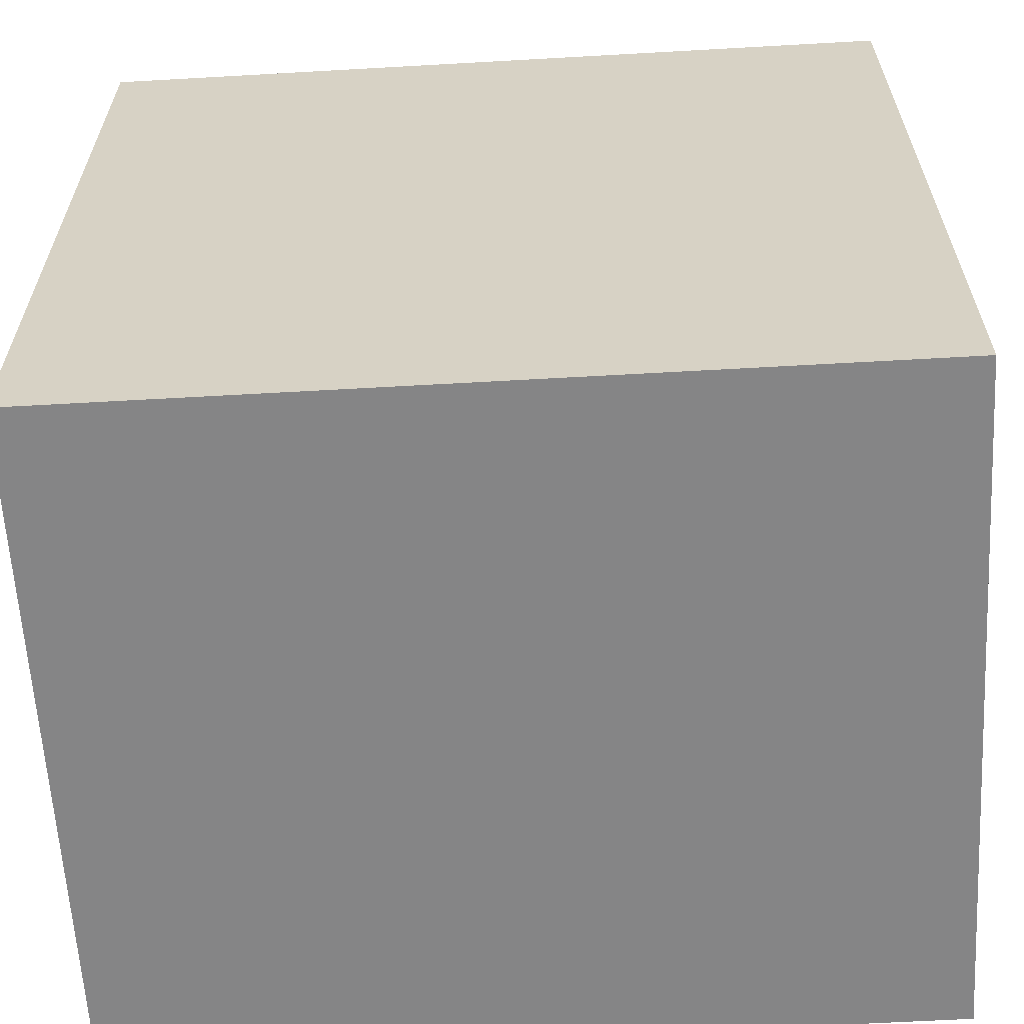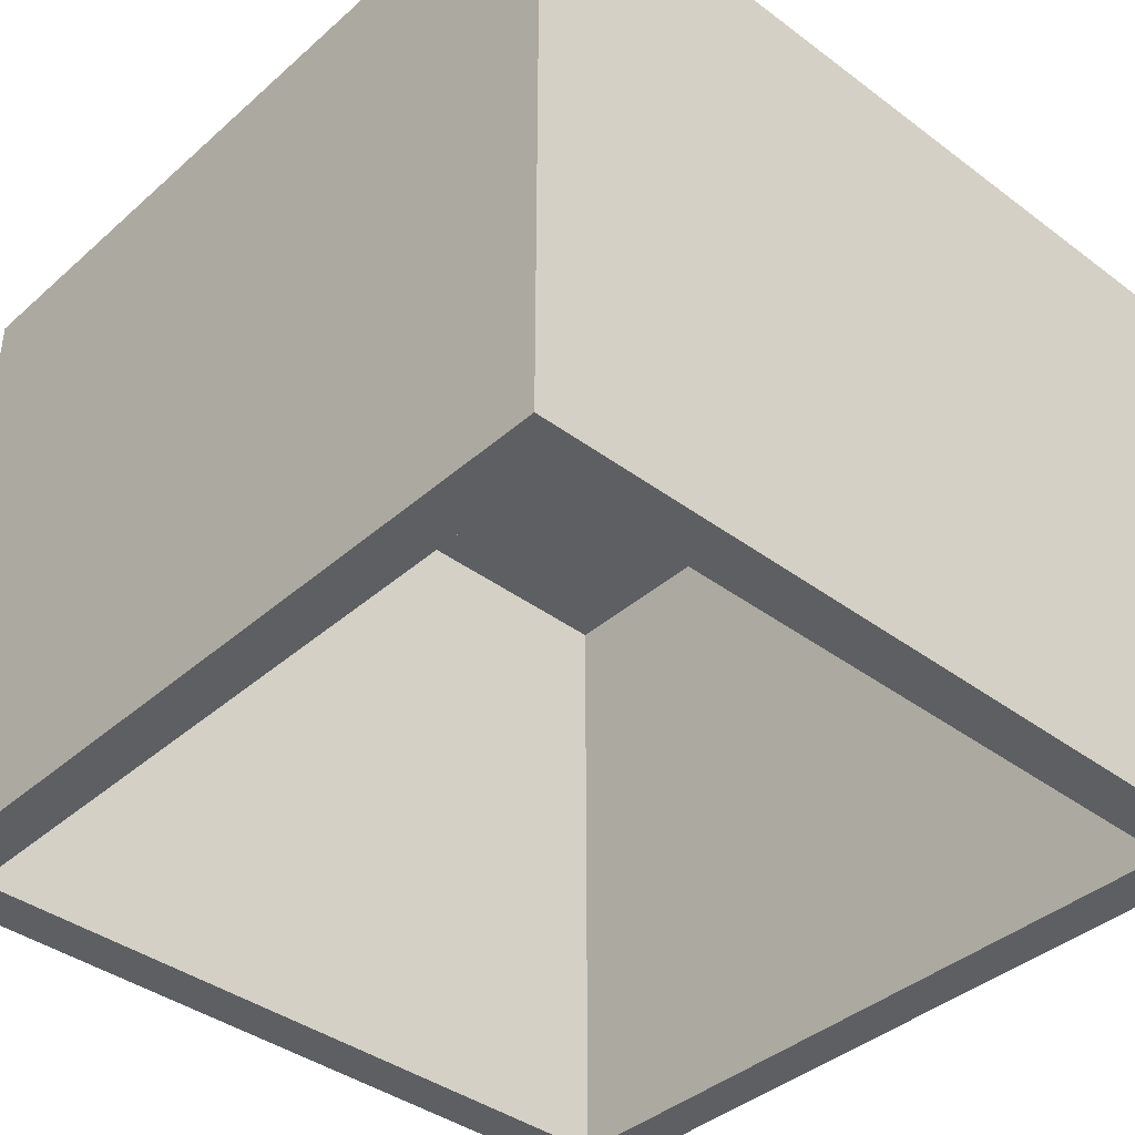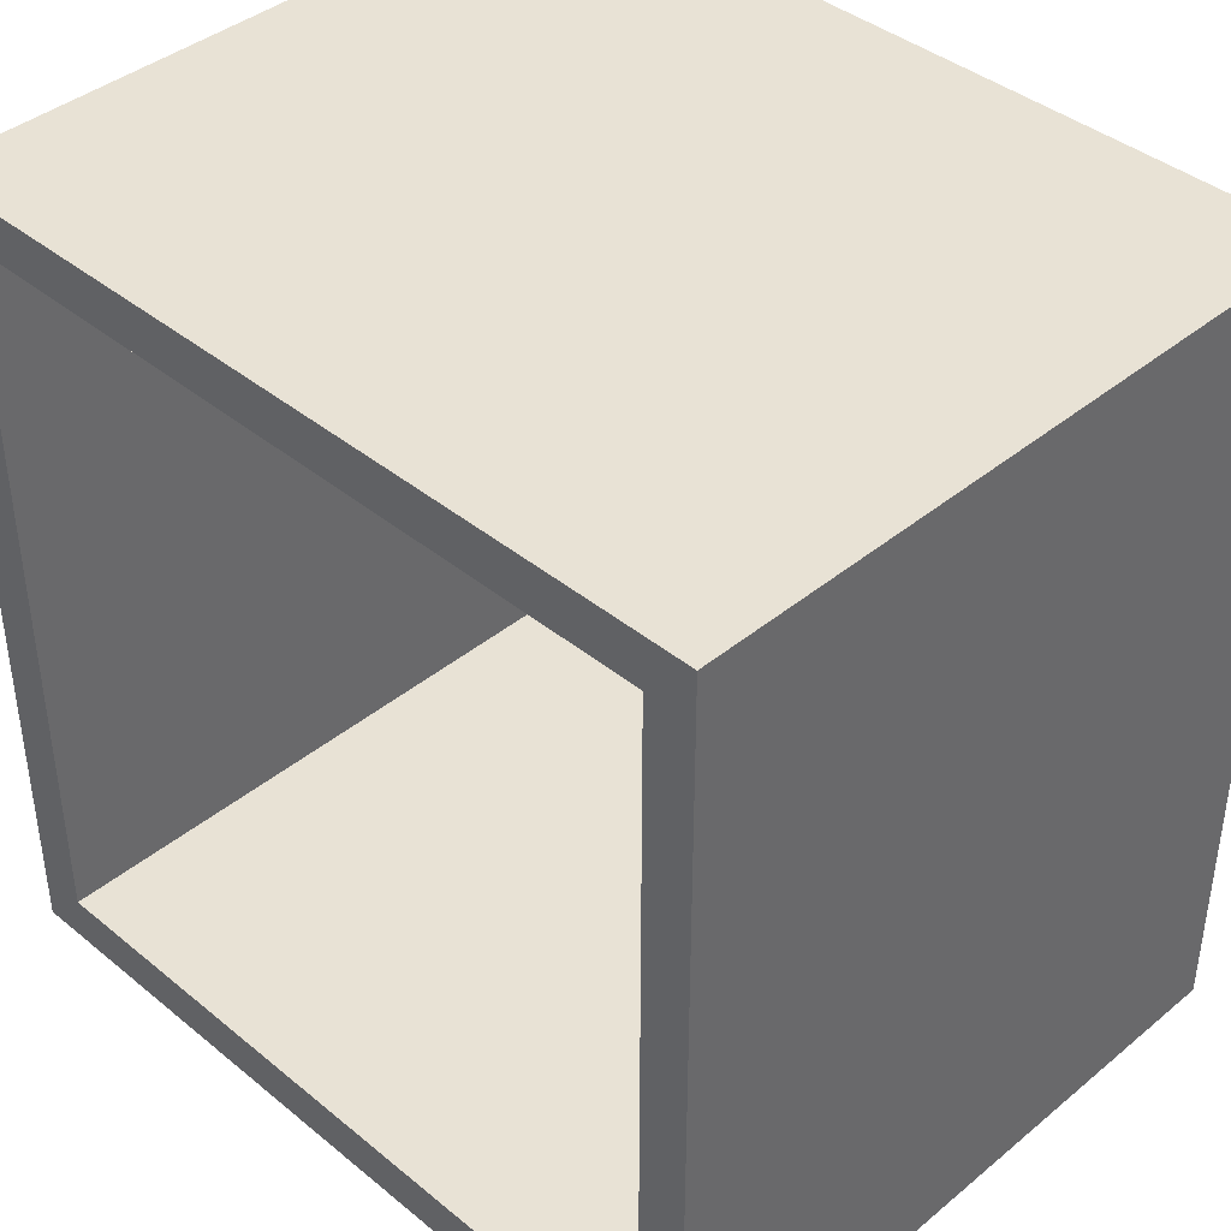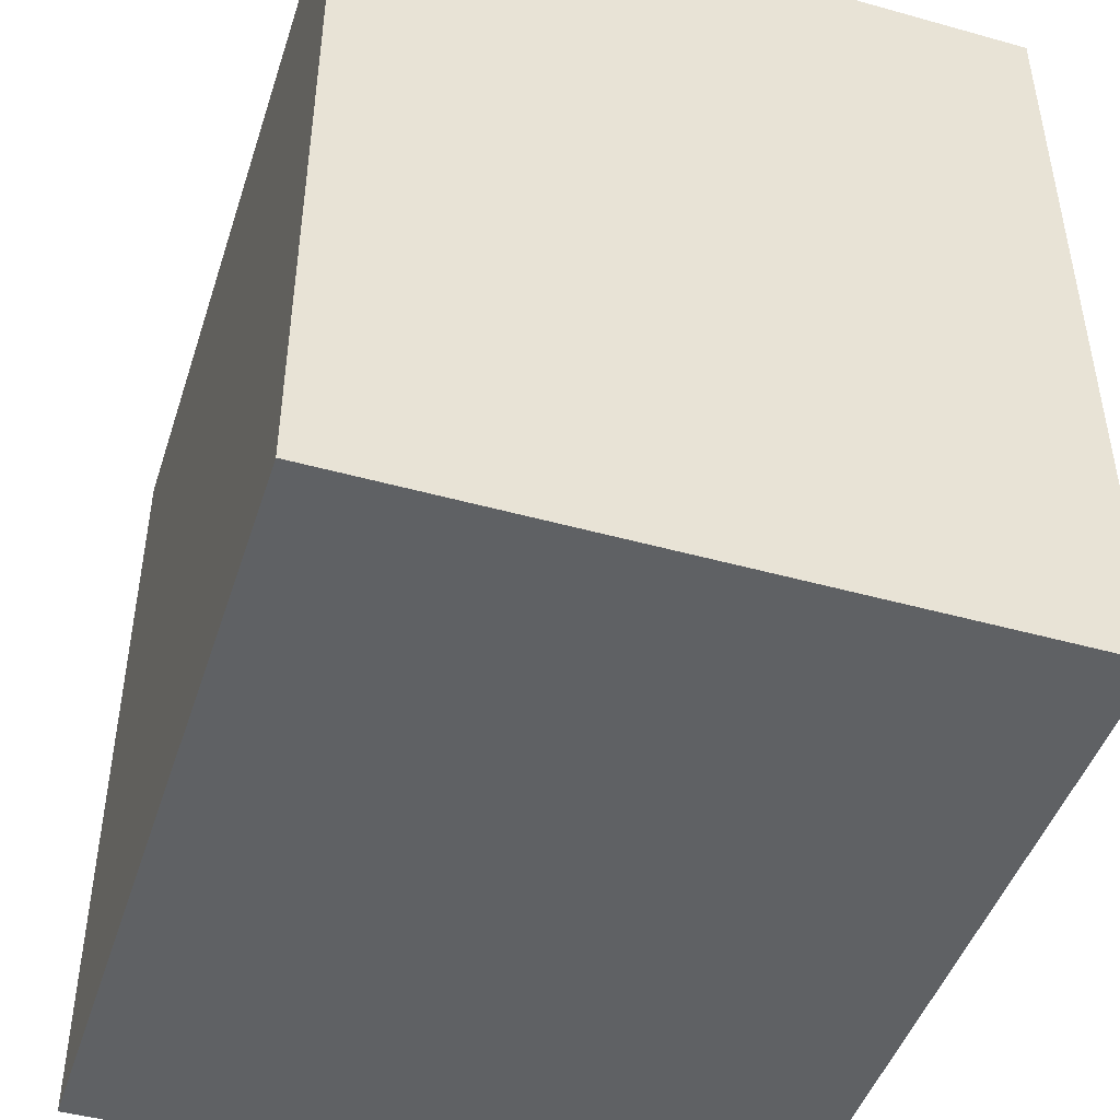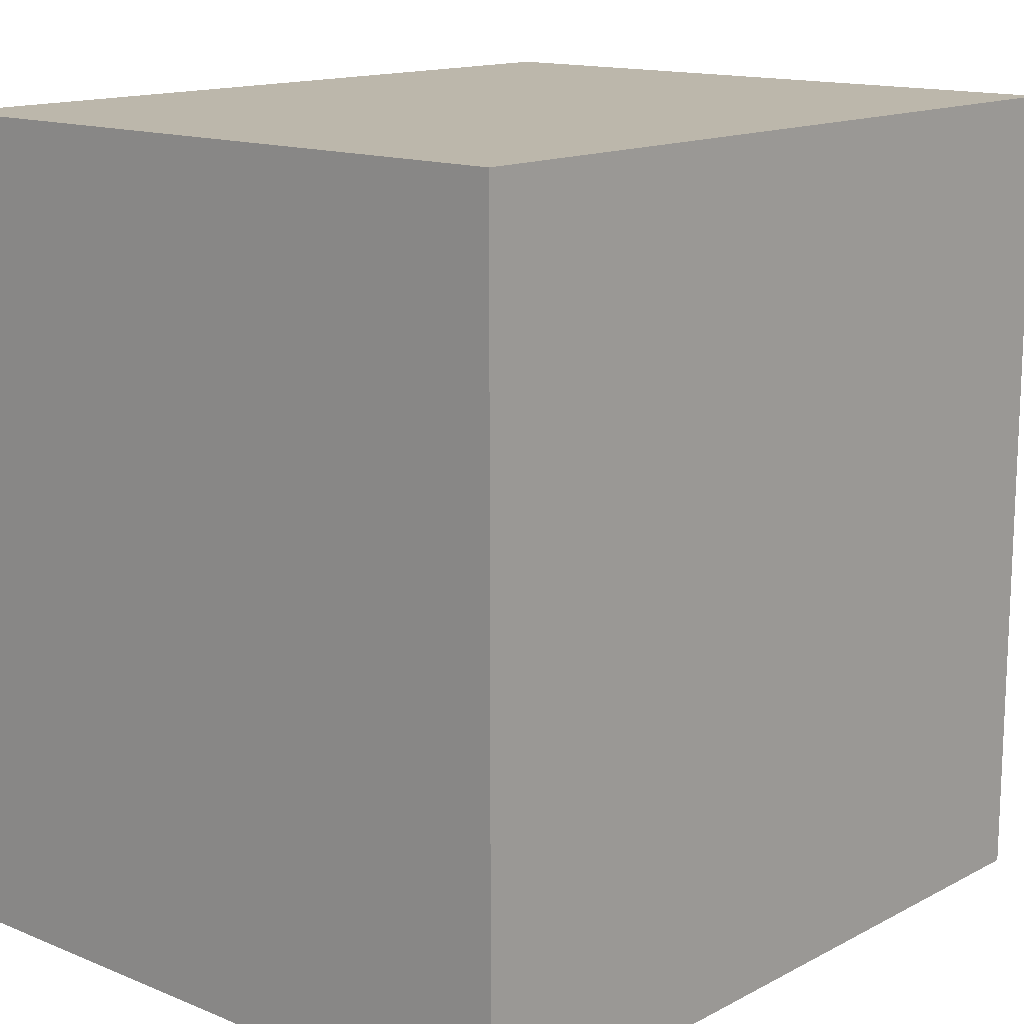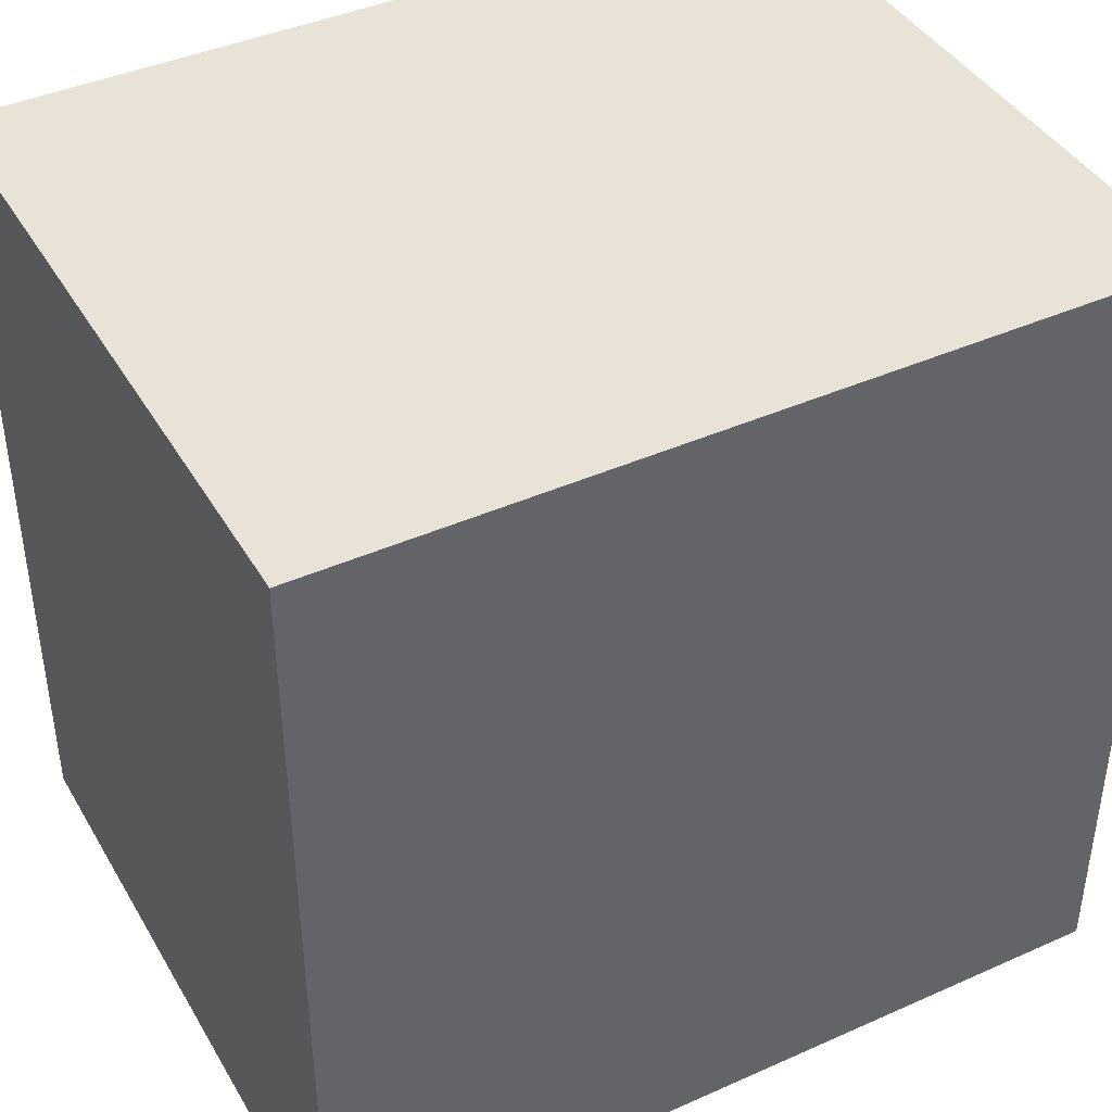
<metadata>
{"format":"obj","ext":"obj","renderer":"f3d","projection":"perspective","resolution":1024,"background":"white","views":[{"elev":-61.9,"azim":-176.7,"up":"+Z"},{"elev":-39.7,"azim":47.3,"up":"+Y"},{"elev":40.7,"azim":44.9,"up":"+Z"},{"elev":-46.1,"azim":-107.7,"up":"+Z"},{"elev":14.3,"azim":131.5,"up":"+Z"},{"elev":41.8,"azim":151.8,"up":"+Z"}]}
</metadata>
<code>
o
v -2.6 -2.1 2.6
v -2.6 -2.1 -2.6
v -2.6 2.2 2.6
v -2.6 2.2 -2.6
v 2.3 -2.1 2.3
v 2.3 -2.1 -2.3
v 2.3 2.1 2.3
v 2.3 2.1 -2.3
v -2.3 -2.1 2.3
v -2.3 -2.1 -2.3
v -2.3 2.1 2.3
v -2.3 2.1 -2.3
v 2.6 -2.1 2.6
v 2.6 -2.1 -2.6
v 2.6 2.2 2.6
v 2.6 2.2 -2.6
v -2.6 -2.1 2.6
v -2.6 2.2 2.6
v 2.6 -2.1 2.6
v 2.6 2.2 2.6
v -2.3 -2.1 -2.3
v -2.3 2.1 -2.3
v 2.3 -2.1 -2.3
v 2.3 2.1 -2.3
v -2.3 -2.1 2.3
v -2.3 2.1 2.3
v 2.3 -2.1 2.3
v 2.3 2.1 2.3
v -2.6 -2.1 -2.6
v -2.6 2.2 -2.6
v 2.6 -2.1 -2.6
v 2.6 2.2 -2.6
v -2.6 -2.1 2.6
v 2.6 -2.1 2.6
v -2.3 -2.1 2.3
v 2.3 -2.1 2.3
v -2.3 -2.1 -2.3
v 2.3 -2.1 -2.3
v -2.6 -2.1 -2.6
v 2.6 -2.1 -2.6
v -2.3 2.1 2.3
v 2.3 2.1 2.3
v -2.3 2.1 -2.3
v 2.3 2.1 -2.3
v -2.6 2.2 2.6
v 2.6 2.2 2.6
v -2.6 2.2 -2.6
v 2.6 2.2 -2.6
f 3 2 1
f 4 2 3
f 7 6 5
f 8 6 7
f 9 10 11
f 11 10 12
f 13 14 15
f 15 14 16
f 19 18 17
f 20 18 19
f 23 22 21
f 24 22 23
f 25 26 27
f 27 26 28
f 29 30 31
f 31 30 32
f 35 34 33
f 36 34 35
f 37 35 33
f 38 34 36
f 39 37 33
f 39 38 37
f 40 34 38
f 40 38 39
f 43 42 41
f 44 42 43
f 45 46 47
f 47 46 48

</code>
